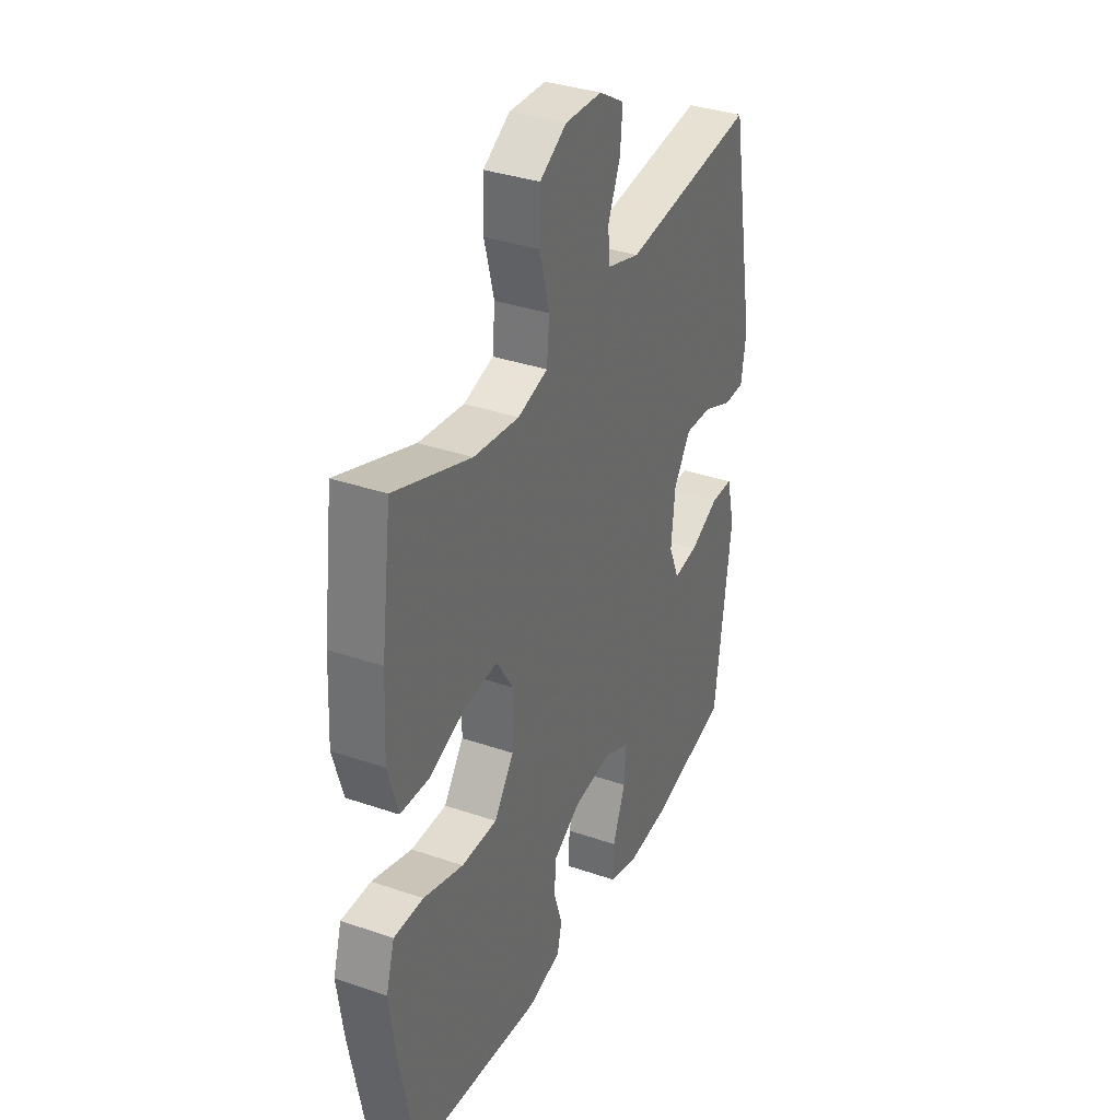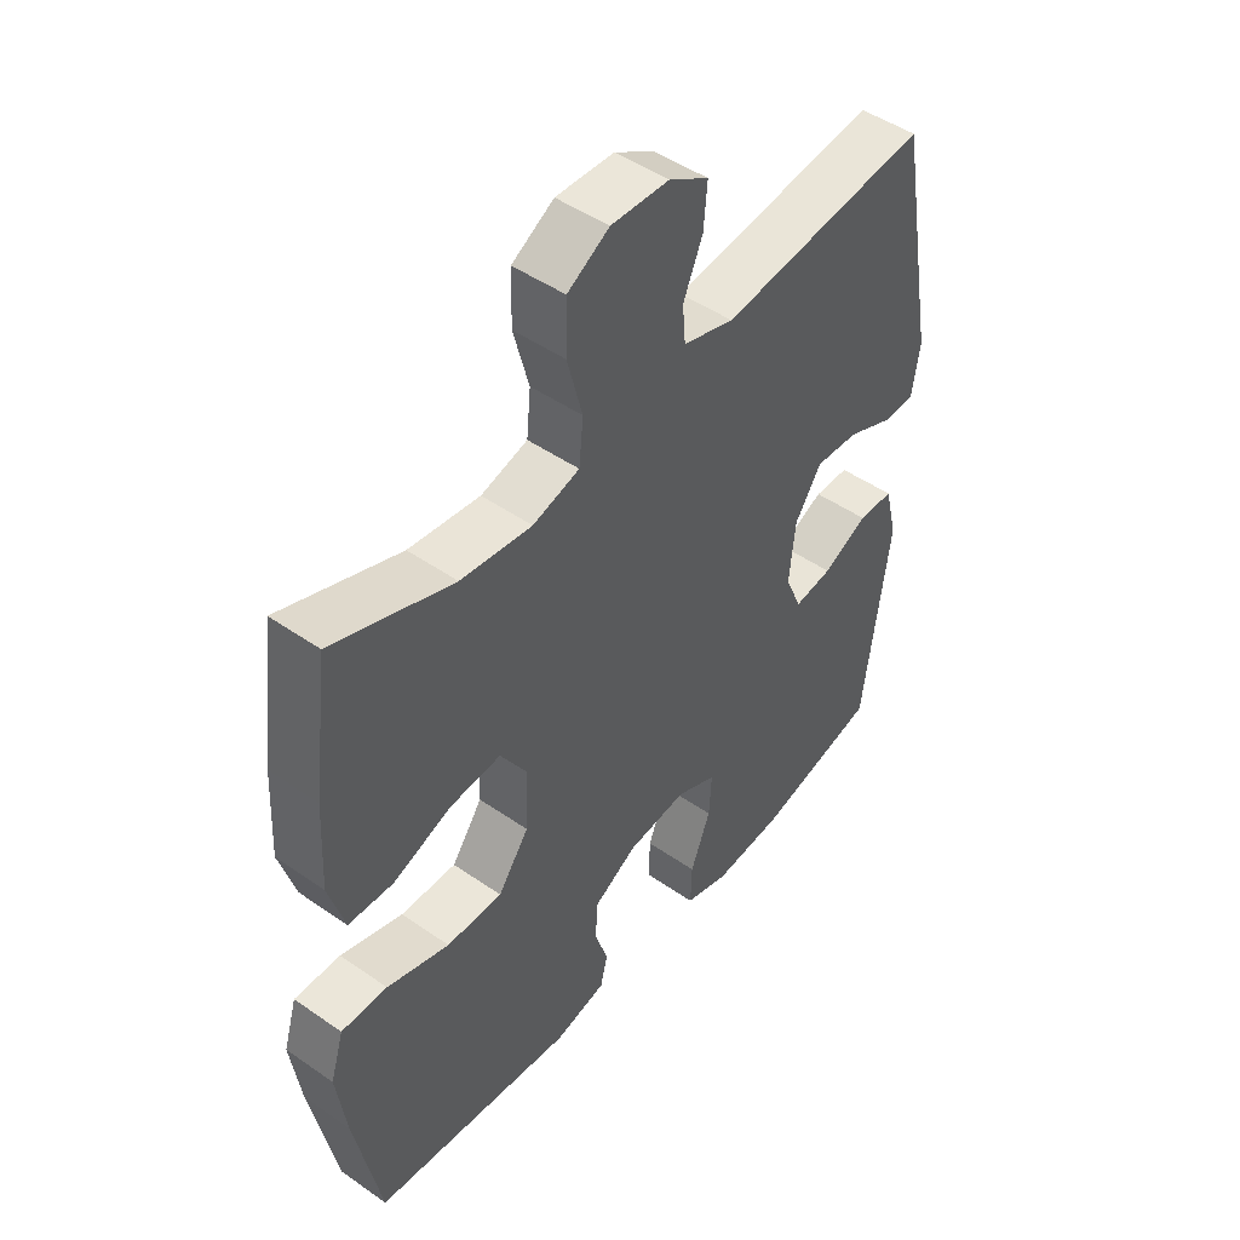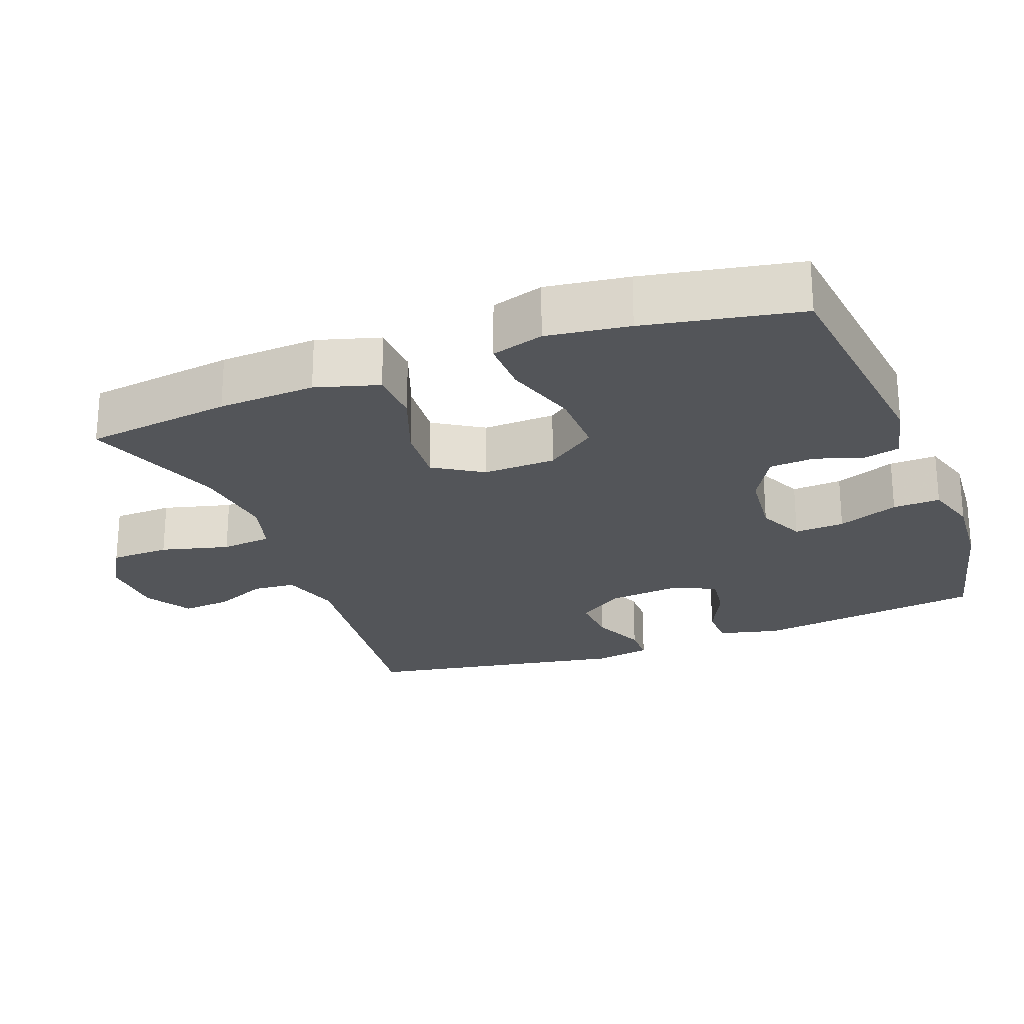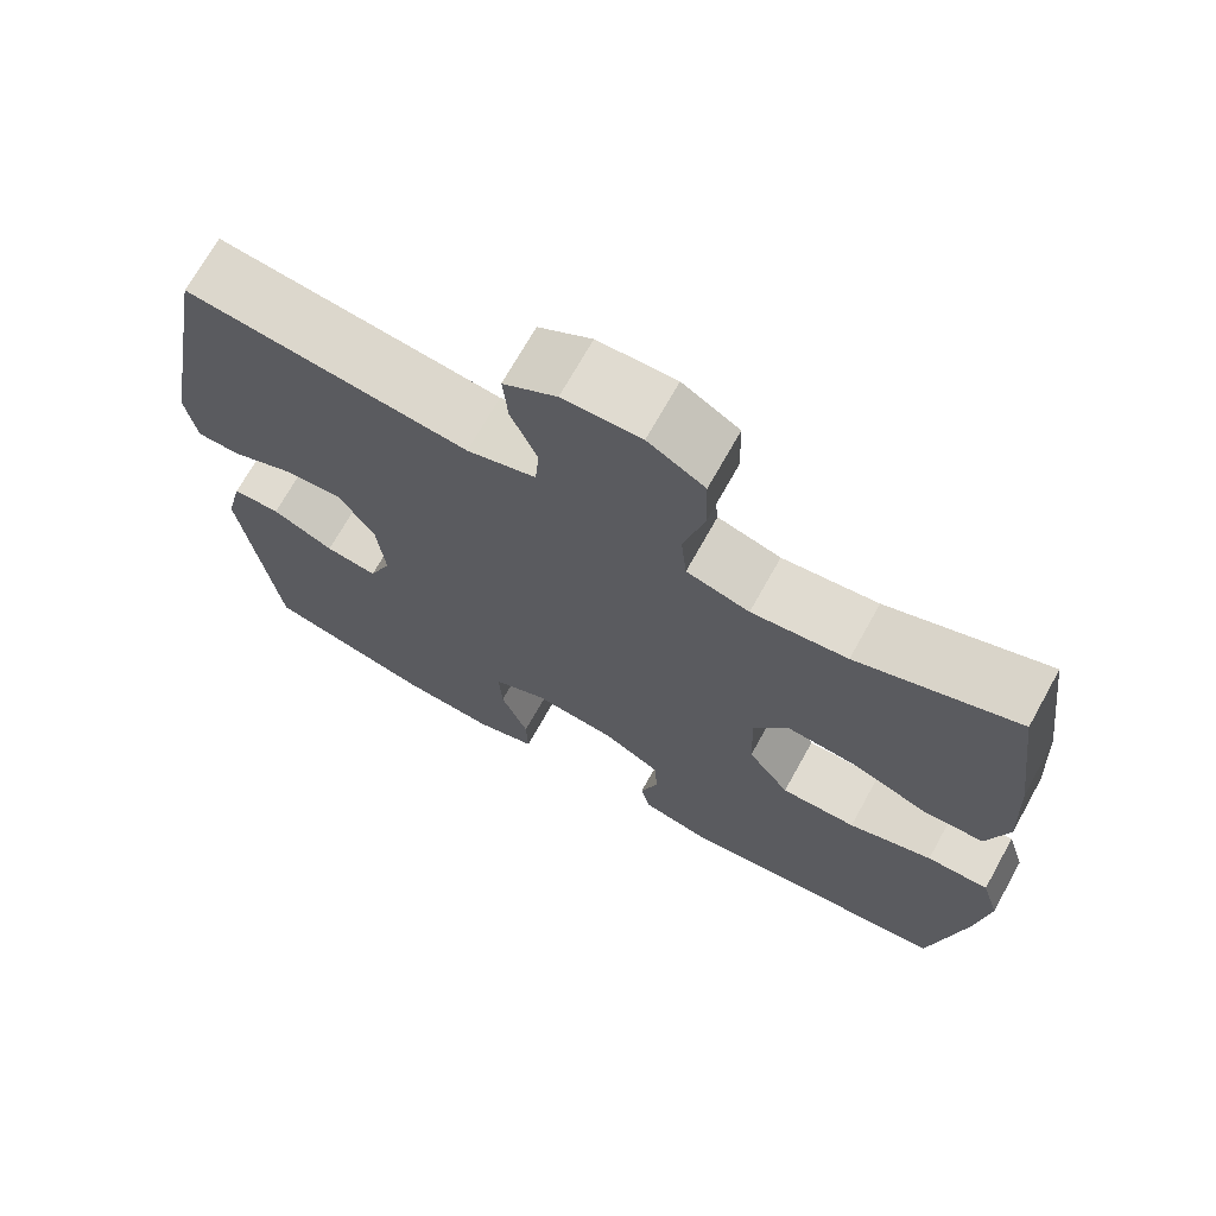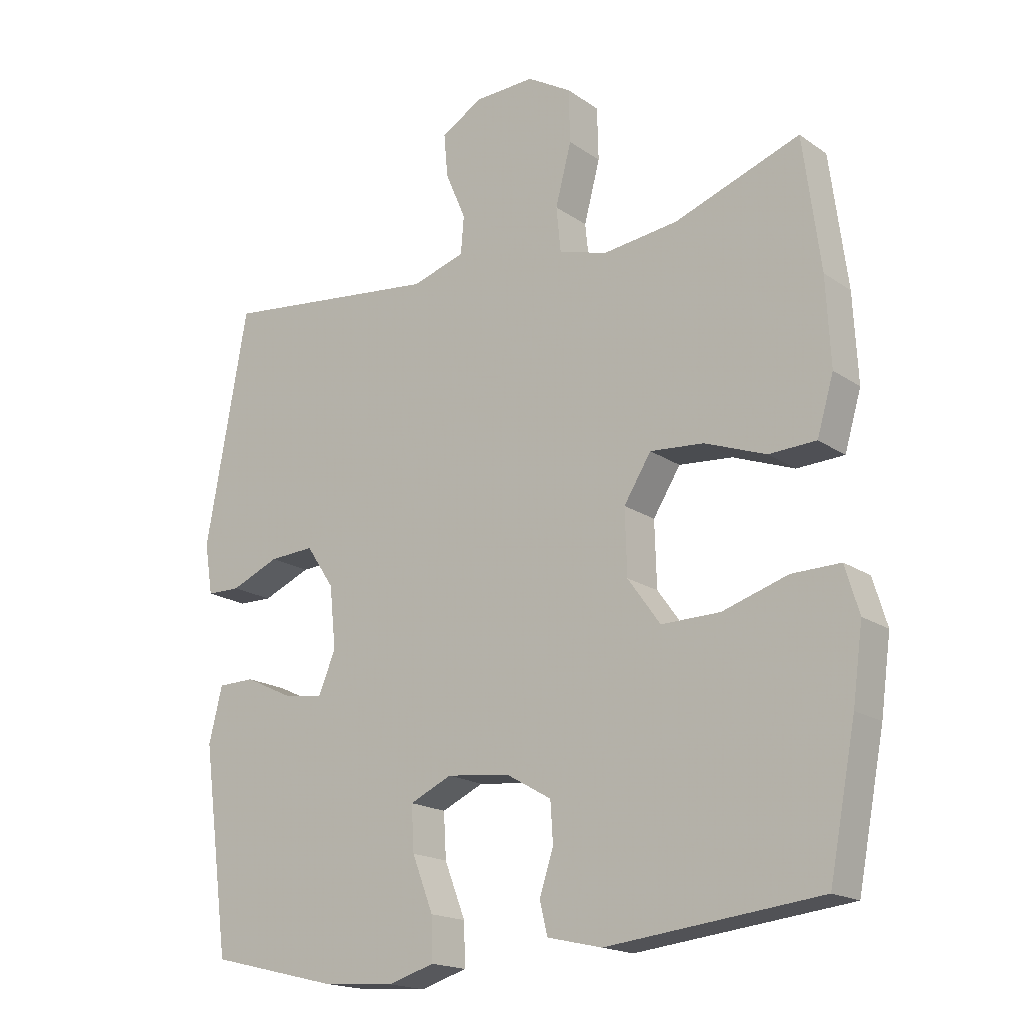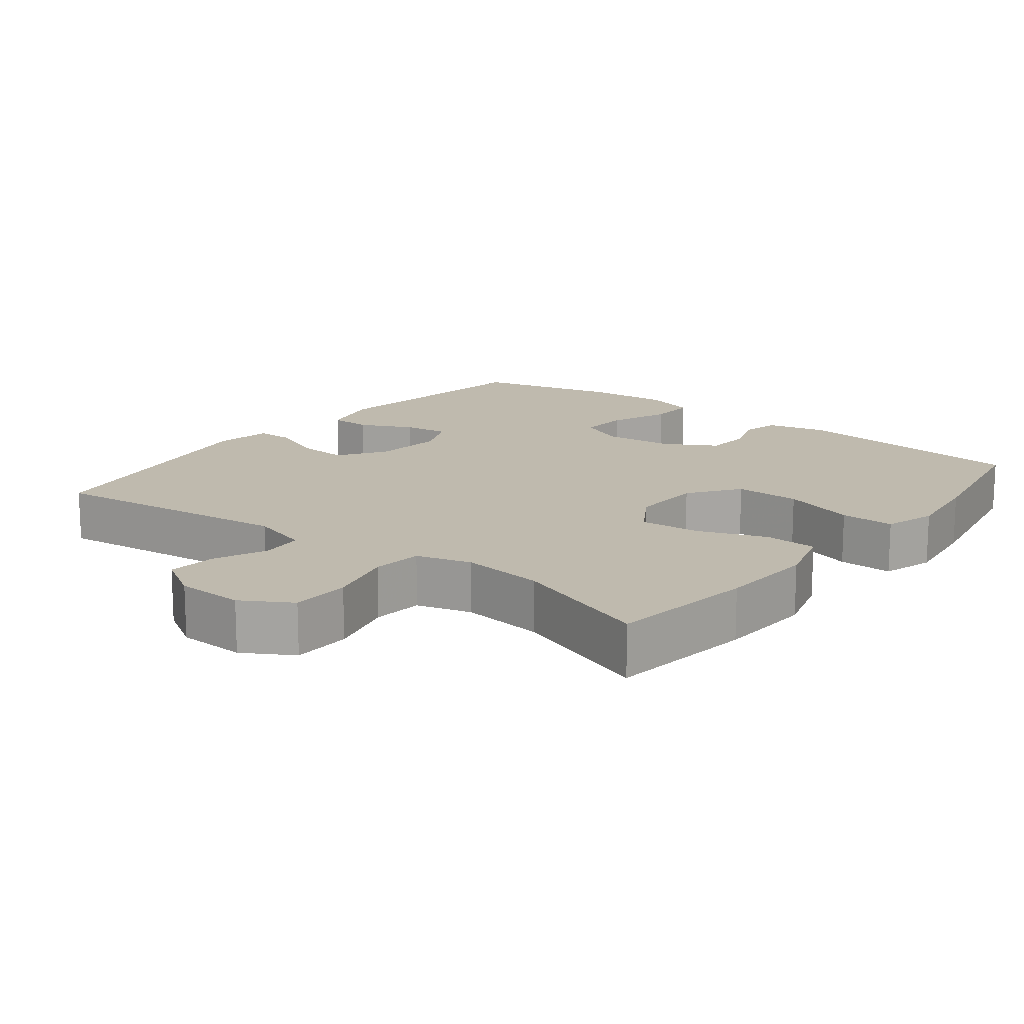
<metadata>
{"format":"obj","ext":"obj","renderer":"f3d","projection":"perspective","resolution":1024,"background":"white","views":[{"elev":35.0,"azim":114.6,"up":"+Z"},{"elev":47.5,"azim":128.1,"up":"+Z"},{"elev":-24.0,"azim":110.9,"up":"+Y"},{"elev":70.3,"azim":29.1,"up":"+Z"},{"elev":-18.0,"azim":37.4,"up":"+Z"},{"elev":15.5,"azim":38.1,"up":"+Y"}]}
</metadata>
<code>
v 0.5 0.07 0.5
v 0.527 0.07 0.294
v 0.534 0.07 0.158
v 0.508 0.07 0.07
v 0.434 0.07 0.067
v 0.338 0.07 0.103
v 0.254 0.07 0.11
v 0.211 0.07 0.042
v 0.214 0.07 -0.059
v 0.265 0.07 -0.13
v 0.357 0.07 -0.129
v 0.46 0.07 -0.097
v 0.536 0.07 -0.096
v 0.558 0.07 -0.169
v 0.542 0.07 -0.284
v 0.5 0.07 -0.5
v 0.166 0.07 -0.537
v 0.08 0.07 -0.517
v 0.068 0.07 -0.467
v 0.09 0.07 -0.4
v 0.086 0.07 -0.337
v 0.015 0.07 -0.296
v -0.084 0.07 -0.285
v -0.15 0.07 -0.315
v -0.146 0.07 -0.385
v -0.113 0.07 -0.47
v -0.111 0.07 -0.536
v -0.184 0.07 -0.558
v -0.299 0.07 -0.549
v -0.5 0.07 -0.5
v -0.543 0.07 -0.18
v -0.522 0.07 -0.094
v -0.464 0.07 -0.093
v -0.389 0.07 -0.129
v -0.326 0.07 -0.138
v -0.299 0.07 -0.074
v -0.309 0.07 0.023
v -0.353 0.07 0.089
v -0.424 0.07 0.085
v -0.5 0.07 0.053
v -0.553 0.07 0.054
v -0.566 0.07 0.134
v -0.5 0.07 0.5
v -0.155 0.07 0.459
v -0.071 0.07 0.484
v -0.066 0.07 0.543
v -0.098 0.07 0.618
v -0.104 0.07 0.686
v -0.039 0.07 0.725
v 0.056 0.07 0.728
v 0.125 0.07 0.687
v 0.127 0.07 0.604
v 0.102 0.07 0.509
v 0.109 0.07 0.438
v 0.186 0.07 0.416
v 0.303 0.07 0.43
v 0.5 0 0.5
v 0.527 0 0.294
v 0.534 0 0.158
v 0.508 0 0.07
v 0.434 0 0.067
v 0.338 0 0.103
v 0.254 0 0.11
v 0.211 0 0.042
v 0.214 0 -0.059
v 0.265 0 -0.13
v 0.357 0 -0.129
v 0.46 0 -0.097
v 0.536 0 -0.096
v 0.558 0 -0.169
v 0.542 0 -0.284
v 0.5 0 -0.5
v 0.166 0 -0.537
v 0.08 0 -0.517
v 0.068 0 -0.467
v 0.09 0 -0.4
v 0.086 0 -0.337
v 0.015 0 -0.296
v -0.084 0 -0.285
v -0.15 0 -0.315
v -0.146 0 -0.385
v -0.113 0 -0.47
v -0.111 0 -0.536
v -0.184 0 -0.558
v -0.299 0 -0.549
v -0.5 0 -0.5
v -0.543 0 -0.18
v -0.522 0 -0.094
v -0.464 0 -0.093
v -0.389 0 -0.129
v -0.326 0 -0.138
v -0.299 0 -0.074
v -0.309 0 0.023
v -0.353 0 0.089
v -0.424 0 0.085
v -0.5 0 0.053
v -0.553 0 0.054
v -0.566 0 0.134
v -0.5 0 0.5
v -0.155 0 0.459
v -0.071 0 0.484
v -0.066 0 0.543
v -0.098 0 0.618
v -0.104 0 0.686
v -0.039 0 0.725
v 0.056 0 0.728
v 0.125 0 0.687
v 0.127 0 0.604
v 0.102 0 0.509
v 0.109 0 0.438
v 0.186 0 0.416
v 0.303 0 0.43
f 50 51 52 53
f 50 53 54
f 49 50 54
f 46 47 48 49
f 45 46 49 54
f 44 45 54 55
f 42 43 44 55
f 39 40 41 42
f 38 39 42 55
f 31 32 33 34
f 31 34 35
f 30 31 35
f 29 30 35
f 28 29 35 36
f 25 26 27 28
f 24 25 28 36
f 17 18 19 20
f 17 20 21
f 16 17 21
f 15 16 21 22
f 11 12 13 14
f 10 11 14 15
f 3 4 5 6
f 3 6 7
f 56 1 2 3
f 56 3 7
f 37 38 55 56
f 37 56 7 8
f 23 24 36 37
f 23 37 8 9
f 10 15 22 23
f 9 10 23
f 109 108 107 106
f 110 109 106
f 110 106 105
f 105 104 103 102
f 110 105 102 101
f 111 110 101 100
f 111 100 99 98
f 98 97 96 95
f 111 98 95 94
f 90 89 88 87
f 91 90 87
f 91 87 86
f 91 86 85
f 92 91 85 84
f 84 83 82 81
f 92 84 81 80
f 76 75 74 73
f 77 76 73
f 77 73 72
f 78 77 72 71
f 70 69 68 67
f 71 70 67 66
f 62 61 60 59
f 63 62 59
f 59 58 57 112
f 63 59 112
f 112 111 94 93
f 64 63 112 93
f 93 92 80 79
f 65 64 93 79
f 79 78 71 66
f 79 66 65
f 1 57 58 2
f 2 58 59 3
f 3 59 60 4
f 4 60 61 5
f 5 61 62 6
f 6 62 63 7
f 7 63 64 8
f 8 64 65 9
f 9 65 66 10
f 10 66 67 11
f 11 67 68 12
f 12 68 69 13
f 13 69 70 14
f 14 70 71 15
f 15 71 72 16
f 16 72 73 17
f 17 73 74 18
f 18 74 75 19
f 19 75 76 20
f 20 76 77 21
f 21 77 78 22
f 22 78 79 23
f 23 79 80 24
f 24 80 81 25
f 25 81 82 26
f 26 82 83 27
f 27 83 84 28
f 28 84 85 29
f 29 85 86 30
f 30 86 87 31
f 31 87 88 32
f 32 88 89 33
f 33 89 90 34
f 34 90 91 35
f 35 91 92 36
f 36 92 93 37
f 37 93 94 38
f 38 94 95 39
f 39 95 96 40
f 40 96 97 41
f 41 97 98 42
f 42 98 99 43
f 43 99 100 44
f 44 100 101 45
f 45 101 102 46
f 46 102 103 47
f 47 103 104 48
f 48 104 105 49
f 49 105 106 50
f 50 106 107 51
f 51 107 108 52
f 52 108 109 53
f 53 109 110 54
f 54 110 111 55
f 55 111 112 56
f 56 112 57 1

</code>
